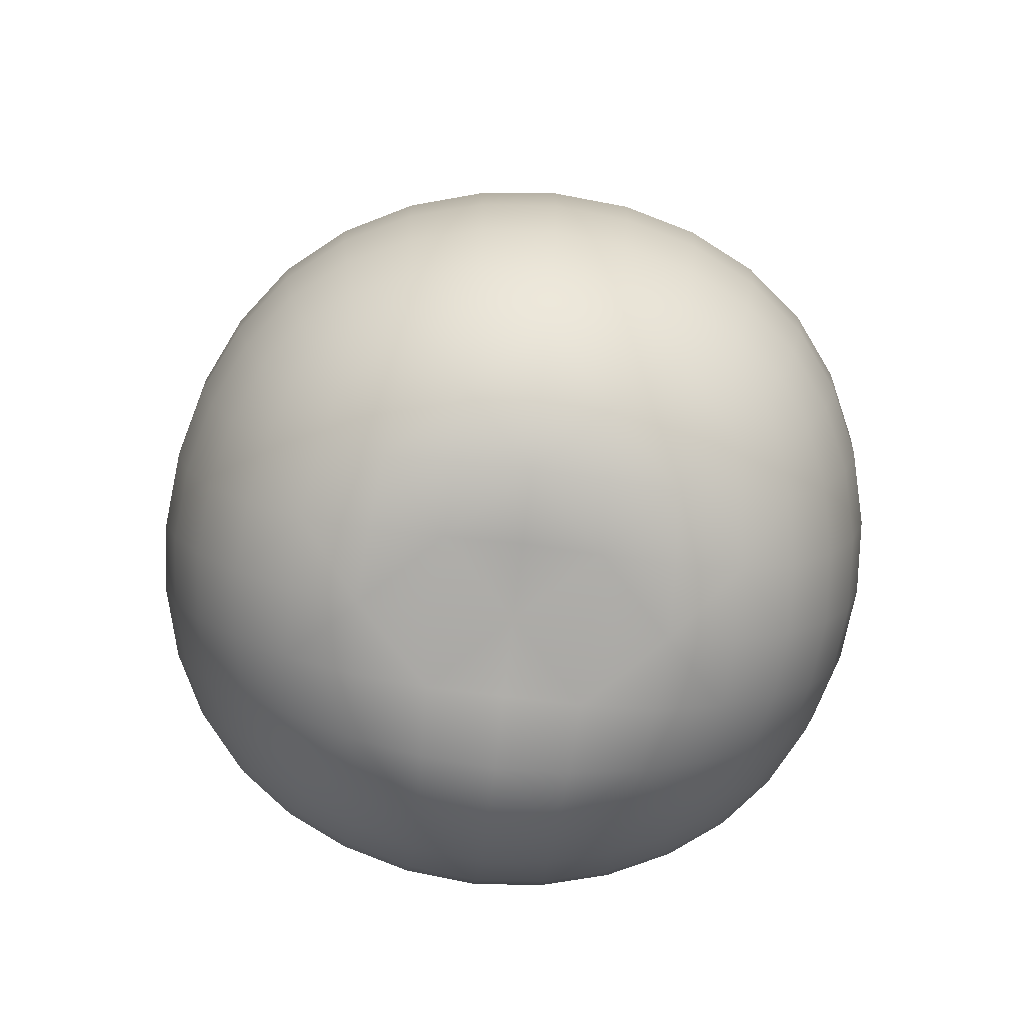
<metadata>
{"format":"obj","ext":"obj","renderer":"f3d","projection":"perspective","resolution":1024,"background":"white","views":[{"elev":-76.4,"azim":-6.9,"up":"+Z"}]}
</metadata>
<code>
o Куб
v -0.0886 -0.01143 0.02225
v -0.07637 -0.007057 0.05786
v -0.07611 -0.04712 0.01978
v -0.06662 -0.03942 0.05152
v -0.0886 0.02538 0.02199
v -0.07611 0.05722 0.01901
v -0.07637 0.02711 0.0577
v -0.06662 0.05499 0.0509
v -0.08838 0.02125 -0.01756
v -0.07583 0.01671 -0.05408
v -0.07594 0.05391 -0.01736
v -0.06618 0.04656 -0.04947
v -0.08838 -0.01556 -0.01732
v -0.07594 -0.05042 -0.01675
v -0.07583 -0.01745 -0.05399
v -0.06618 -0.04785 -0.04926
v -0.01747 0.08951 0.01635
v -0.01626 0.07933 0.05151
v -0.05135 0.07933 0.01687
v -0.04652 0.07228 0.04868
v 0.01942 0.08798 0.01512
v 0.05322 0.07494 0.01328
v 0.01803 0.07693 0.04971
v 0.04823 0.06586 0.04378
v 0.01945 0.08734 -0.02215
v 0.01814 0.07483 -0.05606
v 0.05322 0.07483 -0.02097
v 0.04826 0.06519 -0.05109
v -0.01739 0.08798 -0.02151
v -0.05122 0.07693 -0.01891
v -0.01603 0.07494 -0.05589
v -0.04618 0.06586 -0.05024
v 0.09024 0.01643 0.01451
v 0.07784 0.01532 0.04847
v 0.07786 0.05019 0.0132
v 0.06821 0.04547 0.0435
v 0.09024 -0.02038 0.01451
v 0.07786 -0.05414 0.0132
v 0.07784 -0.01884 0.04852
v 0.06821 -0.04894 0.04363
v 0.09024 -0.02038 -0.02229
v 0.07786 -0.01906 -0.05606
v 0.07786 -0.05414 -0.02097
v 0.06822 -0.04918 -0.05109
v 0.09024 0.01643 -0.02229
v 0.07786 0.05019 -0.02097
v 0.07786 0.01511 -0.05606
v 0.06822 0.04523 -0.05109
v 0.01942 -0.09039 0.01555
v 0.01803 -0.07667 0.05058
v 0.05322 -0.07866 0.01337
v 0.04823 -0.06847 0.04415
v -0.01747 -0.08886 0.01726
v -0.05135 -0.07427 0.01796
v -0.01626 -0.07427 0.05271
v -0.04652 -0.06205 0.04976
v -0.01739 -0.09039 -0.0212
v -0.01603 -0.07866 -0.05587
v -0.05122 -0.07667 -0.01829
v -0.04618 -0.06847 -0.0501
v 0.01945 -0.09103 -0.02209
v 0.05322 -0.07877 -0.02097
v 0.01814 -0.07877 -0.05606
v 0.04826 -0.06914 -0.05109
v -0.01735 -0.02038 -0.08841
v -0.05112 -0.01884 -0.08036
v -0.01603 -0.05414 -0.08069
v -0.04616 -0.04894 -0.07068
v -0.01735 0.01643 -0.08841
v -0.01603 0.05019 -0.08069
v -0.05112 0.01532 -0.08036
v -0.04616 0.04547 -0.07068
v 0.01946 0.01643 -0.08841
v 0.05322 0.01511 -0.08069
v 0.01814 0.05019 -0.08069
v 0.04826 0.04523 -0.07105
v 0.01946 -0.02038 -0.08841
v 0.01814 -0.05414 -0.08069
v 0.05322 -0.01906 -0.08069
v 0.04826 -0.04918 -0.07105
v 0.01923 -0.0159 0.07069
v 0.05314 -0.01745 0.0743
v 0.01794 -0.05042 0.07628
v 0.04819 -0.04785 0.06466
v 0.01923 0.0209 0.07037
v 0.01794 0.05391 0.07545
v 0.05314 0.01671 0.07411
v 0.04819 0.04656 0.06419
v -0.0178 0.02504 0.07357
v -0.05174 0.02711 0.08215
v -0.01639 0.05722 0.07797
v -0.04666 0.05499 0.07065
v -0.0178 -0.01177 0.07385
v -0.01639 -0.04712 0.07884
v -0.05174 -0.007057 0.08231
v -0.04666 -0.03942 0.07128
v -0.09017 0.007287 0.02267
v -0.07775 0.01042 0.05899
v -0.08404 -0.008956 0.04098
v -0.0839 -0.02986 0.02114
v -0.07243 -0.04338 0.0368
v -0.07255 -0.02408 0.0551
v -0.09005 0.02363 0.002253
v -0.07738 0.05644 0.000814
v -0.0839 0.04223 0.02063
v -0.08404 0.02653 0.04077
v -0.07255 0.04222 0.05474
v -0.07243 0.0566 0.03608
v -0.08995 0.002998 -0.01765
v -0.07718 -0.000344 -0.05494
v -0.08363 0.01877 -0.03661
v -0.08371 0.03846 -0.01736
v -0.0721 0.05037 -0.03447
v -0.07206 0.03269 -0.05204
v -0.09005 -0.01384 0.002526
v -0.07738 -0.04975 0.001565
v -0.08371 -0.03363 -0.01691
v -0.08363 -0.01672 -0.03644
v -0.07206 -0.03362 -0.05188
v -0.0721 -0.04962 -0.03406
v 0.000983 0.09019 0.01597
v 0.000889 0.0794 0.05144
v -0.01686 0.0859 0.03465
v -0.03516 0.0859 0.01656
v -0.04924 0.0769 0.0338
v -0.0324 0.0769 0.05042
v 0.01977 0.08913 -0.003565
v 0.05415 0.07621 -0.003866
v 0.03708 0.0829 0.01412
v 0.01873 0.08392 0.03313
v 0.03415 0.07229 0.04694
v 0.05103 0.07138 0.0295
v 0.001038 0.08913 -0.02226
v 0.001055 0.07621 -0.05695
v 0.0188 0.08259 -0.0399
v 0.0371 0.08259 -0.0216
v 0.05105 0.07106 -0.03704
v 0.03421 0.07106 -0.05388
v -0.01775 0.09019 -0.00262
v -0.05221 0.0794 -0.001044
v -0.03506 0.08392 -0.02028
v -0.0167 0.0829 -0.03954
v -0.03211 0.07138 -0.05346
v -0.049 0.07229 -0.03565
v 0.0918 -0.001975 0.01485
v 0.0792 -0.001766 0.04942
v 0.08559 0.01582 0.03221
v 0.08559 0.03407 0.01385
v 0.07409 0.04808 0.02931
v 0.07408 0.0314 0.04629
v 0.0918 -0.02071 -0.003889
v 0.07921 -0.05507 -0.003889
v 0.08559 -0.03802 0.01385
v 0.08559 -0.01966 0.03222
v 0.07408 -0.0349 0.04639
v 0.07409 -0.05191 0.02935
v 0.0918 -0.001975 -0.02262
v 0.07921 -0.001975 -0.05699
v 0.08559 -0.01972 -0.03993
v 0.08559 -0.03802 -0.02163
v 0.07409 -0.05197 -0.03704
v 0.07409 -0.03513 -0.05388
v 0.0918 0.01676 -0.003889
v 0.07921 0.05112 -0.003889
v 0.08559 0.03407 -0.02163
v 0.08559 0.01577 -0.03993
v 0.07409 0.03118 -0.05388
v 0.07409 0.04802 -0.03704
v 0.000983 -0.0913 0.01664
v 0.000889 -0.07691 0.05254
v 0.01873 -0.08515 0.03382
v 0.03708 -0.08617 0.01434
v 0.05103 -0.07469 0.0297
v 0.03415 -0.07377 0.04755
v -0.01775 -0.0913 -0.002023
v -0.05221 -0.07691 -0.000137
v -0.03516 -0.08316 0.01762
v -0.01686 -0.08316 0.03578
v -0.0324 -0.06917 0.05161
v -0.04924 -0.06917 0.03494
v 0.001038 -0.09236 -0.02209
v 0.001055 -0.0801 -0.05694
v -0.0167 -0.08617 -0.03943
v -0.03506 -0.08515 -0.0198
v -0.049 -0.07377 -0.03533
v -0.03211 -0.07469 -0.05341
v 0.01977 -0.09236 -0.003375
v 0.05415 -0.0801 -0.003844
v 0.0371 -0.08647 -0.02158
v 0.0188 -0.08647 -0.03988
v 0.03421 -0.07501 -0.05388
v 0.05105 -0.07501 -0.03704
v -0.01768 -0.001975 -0.08763
v -0.05205 -0.001766 -0.08172
v -0.03499 -0.01966 -0.08717
v -0.01669 -0.03802 -0.08725
v -0.0321 -0.05191 -0.07683
v -0.04895 -0.0349 -0.07658
v 0.001057 0.01676 -0.08763
v 0.001057 0.05112 -0.08205
v -0.01669 0.03407 -0.08725
v -0.03499 0.01582 -0.08717
v -0.04895 0.0314 -0.07658
v -0.0321 0.04808 -0.07683
v 0.01979 -0.001975 -0.08763
v 0.05416 -0.001975 -0.08205
v 0.0371 0.01577 -0.08725
v 0.0188 0.03407 -0.08725
v 0.03421 0.04802 -0.07692
v 0.05105 0.03118 -0.07692
v 0.001057 -0.02071 -0.08763
v 0.001057 -0.05507 -0.08205
v 0.0188 -0.03802 -0.08725
v 0.0371 -0.01972 -0.08725
v 0.05105 -0.03513 -0.07692
v 0.03421 -0.05197 -0.07692
v 0.01956 0.002481 0.06297
v 0.05407 -0.000344 0.07557
v 0.03695 -0.01681 0.07849
v 0.01858 -0.03372 0.07972
v 0.03409 -0.04962 0.0714
v 0.05097 -0.03362 0.07057
v 0.000725 0.02311 0.06425
v 0.000779 0.05644 0.07798
v 0.01858 0.03837 0.07912
v 0.03695 0.01868 0.07822
v 0.05097 0.03269 0.07022
v 0.03409 0.05037 0.07073
v -0.01813 0.006771 0.06628
v -0.05269 0.01042 0.08389
v -0.03555 0.02644 0.08423
v -0.01711 0.04214 0.08203
v -0.03254 0.0566 0.0755
v -0.04951 0.04222 0.07758
v 0.000725 -0.01436 0.06458
v 0.000779 -0.04975 0.07889
v -0.01711 -0.02995 0.0826
v -0.03555 -0.009042 0.08445
v -0.04951 -0.02408 0.07794
v -0.03254 -0.04338 0.07627
v -0.05771 -0.05964 -0.04803
v -0.0651 -0.06506 -0.01712
v -0.06525 -0.06224 0.01858
v -0.05809 -0.05233 0.04908
v -0.05819 -0.03738 0.06325
v -0.0656 -0.006251 0.07195
v -0.0656 0.02725 0.07181
v -0.05819 0.05393 0.06269
v -0.05809 0.0651 0.0482
v -0.06525 0.06977 0.01759
v -0.0651 0.06695 -0.0178
v -0.05771 0.05779 -0.04823
v -0.05769 0.04431 -0.06174
v -0.06498 0.01545 -0.06899
v -0.06498 -0.01806 -0.06897
v -0.05769 -0.047 -0.06168
v -0.04503 0.0651 0.0611
v -0.01599 0.06977 0.0662
v 0.01766 0.06695 0.06408
v 0.04666 0.05779 0.05554
v 0.05975 0.0571 0.04203
v 0.06706 0.06406 0.01289
v 0.06706 0.06403 -0.02064
v 0.05977 0.05674 -0.04954
v 0.04671 0.05674 -0.0626
v 0.01781 0.06403 -0.06989
v -0.0157 0.06406 -0.06985
v -0.04462 0.0571 -0.0621
v 0.05974 0.04431 0.05529
v 0.06703 0.01545 0.06266
v 0.06703 -0.01806 0.06277
v 0.05974 -0.047 0.05557
v 0.05975 -0.06033 0.04223
v 0.06706 -0.06795 0.01291
v 0.06706 -0.06798 -0.02064
v 0.05977 -0.06069 -0.04954
v 0.05977 -0.04763 -0.0626
v 0.06706 -0.01873 -0.06989
v 0.06706 0.01478 -0.06989
v 0.05977 0.04368 -0.0626
v 0.04666 -0.05964 0.05603
v 0.01766 -0.06506 0.06501
v -0.01599 -0.06224 0.06731
v -0.04503 -0.05233 0.062
v -0.04462 -0.06033 -0.06206
v -0.0157 -0.06795 -0.06985
v 0.01781 -0.06798 -0.06989
v 0.04671 -0.06069 -0.0626
v -0.09164 0.005134 0.002566
v -0.08554 0.009151 0.04178
v -0.08528 0.04096 0.001648
v -0.08512 0.001098 -0.0371
v -0.08528 -0.03243 0.002178
v -0.07963 -0.0268 0.03909
v -0.07963 0.04256 0.03865
v -0.07926 0.03546 -0.03555
v -0.07926 -0.03389 -0.03523
v 0.001016 0.09112 -0.003189
v 0.000939 0.08629 0.03444
v 0.03774 0.08417 -0.00378
v 0.00105 0.08417 -0.04044
v -0.03575 0.08629 -0.001892
v -0.03386 0.08277 0.03426
v 0.0357 0.0789 0.03129
v 0.03573 0.07821 -0.03856
v -0.03366 0.0789 -0.03775
v 0.09338 -0.001975 -0.003889
v 0.08707 -0.001923 0.03286
v 0.08707 -0.03867 -0.003889
v 0.08707 -0.001975 -0.04058
v 0.08707 0.03472 -0.003889
v 0.08123 0.03276 0.03084
v 0.08123 -0.0366 0.03086
v 0.08123 -0.03665 -0.03857
v 0.08123 0.0327 -0.03857
v 0.001016 -0.09353 -0.002826
v 0.000939 -0.08574 0.0354
v -0.03575 -0.08574 -0.001087
v 0.00105 -0.08786 -0.04039
v 0.03774 -0.08786 -0.003704
v 0.0357 -0.08145 0.0317
v -0.03386 -0.07758 0.03547
v -0.03366 -0.08145 -0.03756
v 0.03573 -0.08214 -0.03855
v 0.001057 -0.001975 -0.08571
v -0.03564 -0.001923 -0.08808
v 0.001057 0.03472 -0.08815
v 0.03775 -0.001975 -0.08815
v 0.001057 -0.03867 -0.08815
v -0.03362 -0.0366 -0.08368
v -0.03362 0.03276 -0.08368
v 0.03573 0.0327 -0.08377
v 0.03573 -0.03665 -0.08377
v 0.000726 0.004359 0.05234
v 0.0376 0.000969 0.07758
v 0.000738 0.04083 0.07968
v -0.03621 0.009022 0.0838
v 0.000738 -0.03255 0.08032
v 0.03559 -0.03391 0.07756
v 0.03559 0.03544 0.07706
v -0.03413 0.04253 0.08254
v -0.03413 -0.02682 0.083
v -0.06205 -0.06316 -0.03381
v -0.06634 -0.06489 0.000767
v -0.06233 -0.05781 0.03509
v -0.06255 -0.02281 0.06833
v -0.06679 0.0109 0.07335
v -0.06255 0.0419 0.06802
v -0.06233 0.06821 0.03411
v -0.06634 0.06946 -0.000125
v -0.06205 0.06286 -0.03423
v -0.06199 0.03104 -0.066
v -0.06616 -0.001307 -0.07015
v -0.06199 -0.03367 -0.06596
v -0.03167 0.06821 0.06438
v 0.000834 0.06946 0.06622
v 0.03331 0.06286 0.06033
v 0.06406 0.06116 0.02856
v 0.06824 0.06521 -0.003883
v 0.06406 0.06103 -0.03624
v 0.03341 0.06103 -0.0669
v 0.001056 0.06521 -0.07106
v -0.0313 0.06116 -0.06672
v 0.06403 0.03104 0.05962
v 0.0682 -0.001307 0.06388
v 0.06403 -0.03367 0.05983
v 0.06406 -0.06485 0.02864
v 0.06824 -0.06915 -0.003877
v 0.06406 -0.06498 -0.03624
v 0.06406 -0.03433 -0.0669
v 0.06824 -0.001975 -0.07107
v 0.06406 0.03038 -0.0669
v 0.03331 -0.06316 0.06105
v 0.000834 -0.06489 0.0673
v -0.03167 -0.05781 0.06541
v -0.0313 -0.06485 -0.0667
v 0.001056 -0.06915 -0.07106
v 0.03341 -0.06498 -0.0669
v -0.05351 -0.05584 -0.05745
v -0.05394 -0.04747 0.05831
v -0.05351 0.05321 -0.05754
v -0.05394 0.06159 0.05752
v 0.05559 -0.0565 -0.05842
v 0.05555 -0.05584 0.05143
v 0.05559 0.05255 -0.05842
v 0.05555 0.05321 0.0511
v 0.000988 0.007615 0.094
v -0.000311 0.007868 0.09396
v -0.000311 0.007041 0.05419
v -0.000311 0.01557 0.1337
v 0.000988 0.006783 0.05419
v 0.000988 0.01532 0.1338
v 0.002089 0.006047 0.05419
v 0.002089 0.01462 0.134
v 0.002824 0.004946 0.05419
v 0.002824 0.01357 0.1344
v 0.003082 0.003648 0.05419
v 0.003082 0.01233 0.1347
v 0.002824 0.002349 0.05419
v 0.002824 0.01109 0.1351
v 0.002089 0.001248 0.05419
v 0.002089 0.01004 0.1355
v 0.000988 0.000513 0.05419
v 0.000988 0.009342 0.1357
v -0.000311 0.000255 0.05419
v -0.000311 0.009096 0.1358
v -0.00161 0.000513 0.05419
v -0.00161 0.009342 0.1357
v -0.00271 0.001248 0.05419
v -0.00271 0.01004 0.1355
v -0.003446 0.002349 0.05419
v -0.003446 0.01109 0.1351
v -0.003704 0.003648 0.05419
v -0.003704 0.01233 0.1347
v -0.003446 0.004946 0.05419
v -0.003446 0.01357 0.1344
v -0.00271 0.006047 0.05419
v -0.00271 0.01462 0.134
v -0.00161 0.006783 0.05419
v -0.00161 0.01532 0.1338
v 0.002089 0.006897 0.09411
v 0.002824 0.005821 0.09427
v 0.003082 0.004552 0.09447
v 0.002824 0.003284 0.09466
v 0.002089 0.002208 0.09483
v 0.000988 0.00149 0.09494
v -0.000311 0.001237 0.09498
v -0.00161 0.00149 0.09494
v -0.00271 0.002208 0.09483
v -0.003446 0.003284 0.09466
v -0.003704 0.004552 0.09447
v -0.003446 0.005821 0.09427
v -0.00271 0.006897 0.09411
v -0.00161 0.007615 0.094
v 0.000988 0.004995 0.07409
v 0.002089 0.004268 0.07415
v 0.002824 0.00318 0.07423
v 0.003082 0.001896 0.07433
v 0.002824 0.000613 0.07443
v 0.002089 -0.000476 0.07451
v 0.000988 -0.001203 0.07457
v -0.000311 -0.001458 0.07458
v -0.00161 -0.001203 0.07457
v -0.00271 -0.000476 0.07451
v -0.003446 0.000613 0.07443
v -0.003704 0.001896 0.07433
v -0.003446 0.00318 0.07423
v -0.00271 0.004268 0.07415
v -0.000311 0.00525 0.07408
v -0.00161 0.004995 0.07409
v -0.00161 0.009862 0.1139
v -0.00271 0.009152 0.1141
v -0.000311 0.01011 0.1138
v -0.003446 0.008089 0.1143
v -0.003704 0.006835 0.1146
v -0.003446 0.005582 0.1149
v -0.00271 0.004519 0.1151
v -0.00161 0.003809 0.1153
v -0.000311 0.003559 0.1154
v 0.000988 0.003809 0.1153
v 0.002089 0.004519 0.1151
v 0.002824 0.005582 0.1149
v 0.003082 0.006835 0.1146
v 0.002824 0.008089 0.1143
v 0.002089 0.009152 0.1141
v 0.000988 0.009862 0.1139
f 1 97 289 115
f 1 115 293 100
f 1 100 294 99
f 1 99 290 97
f 2 98 290 99
f 2 99 294 102
f 2 102 346 246
f 2 246 347 98
f 3 100 293 116
f 3 116 344 243
f 3 243 345 101
f 3 101 294 100
f 4 102 294 101
f 4 101 345 244
f 4 244 380 245
f 4 245 346 102
f 5 103 289 97
f 5 97 290 106
f 5 106 295 105
f 5 105 291 103
f 6 104 291 105
f 6 105 295 108
f 6 108 349 250
f 6 250 350 104
f 7 106 290 98
f 7 98 347 247
f 7 247 348 107
f 7 107 295 106
f 8 108 295 107
f 8 107 348 248
f 8 248 382 249
f 8 249 349 108
f 9 109 289 103
f 9 103 291 112
f 9 112 296 111
f 9 111 292 109
f 10 110 292 111
f 10 111 296 114
f 10 114 352 254
f 10 254 353 110
f 11 112 291 104
f 11 104 350 251
f 11 251 351 113
f 11 113 296 112
f 12 114 296 113
f 12 113 351 252
f 12 252 381 253
f 12 253 352 114
f 13 115 289 109
f 13 109 292 118
f 13 118 297 117
f 13 117 293 115
f 14 116 293 117
f 14 117 297 120
f 14 120 343 242
f 14 242 344 116
f 15 118 292 110
f 15 110 353 255
f 15 255 354 119
f 15 119 297 118
f 16 120 297 119
f 16 119 354 256
f 16 256 379 241
f 16 241 343 120
f 17 121 298 139
f 17 139 302 124
f 17 124 303 123
f 17 123 299 121
f 18 122 299 123
f 18 123 303 126
f 18 126 355 258
f 18 258 356 122
f 19 124 302 140
f 19 140 350 250
f 19 250 349 125
f 19 125 303 124
f 20 126 303 125
f 20 125 349 249
f 20 249 382 257
f 20 257 355 126
f 21 127 298 121
f 21 121 299 130
f 21 130 304 129
f 21 129 300 127
f 22 128 300 129
f 22 129 304 132
f 22 132 358 262
f 22 262 359 128
f 23 130 299 122
f 23 122 356 259
f 23 259 357 131
f 23 131 304 130
f 24 132 304 131
f 24 131 357 260
f 24 260 386 261
f 24 261 358 132
f 25 133 298 127
f 25 127 300 136
f 25 136 305 135
f 25 135 301 133
f 26 134 301 135
f 26 135 305 138
f 26 138 361 266
f 26 266 362 134
f 27 136 300 128
f 27 128 359 263
f 27 263 360 137
f 27 137 305 136
f 28 138 305 137
f 28 137 360 264
f 28 264 385 265
f 28 265 361 138
f 29 139 298 133
f 29 133 301 142
f 29 142 306 141
f 29 141 302 139
f 30 140 302 141
f 30 141 306 144
f 30 144 351 251
f 30 251 350 140
f 31 142 301 134
f 31 134 362 267
f 31 267 363 143
f 31 143 306 142
f 32 144 306 143
f 32 143 363 268
f 32 268 381 252
f 32 252 351 144
f 33 145 307 163
f 33 163 311 148
f 33 148 312 147
f 33 147 308 145
f 34 146 308 147
f 34 147 312 150
f 34 150 364 270
f 34 270 365 146
f 35 148 311 164
f 35 164 359 262
f 35 262 358 149
f 35 149 312 148
f 36 150 312 149
f 36 149 358 261
f 36 261 386 269
f 36 269 364 150
f 37 151 307 145
f 37 145 308 154
f 37 154 313 153
f 37 153 309 151
f 38 152 309 153
f 38 153 313 156
f 38 156 367 274
f 38 274 368 152
f 39 154 308 146
f 39 146 365 271
f 39 271 366 155
f 39 155 313 154
f 40 156 313 155
f 40 155 366 272
f 40 272 384 273
f 40 273 367 156
f 41 157 307 151
f 41 151 309 160
f 41 160 314 159
f 41 159 310 157
f 42 158 310 159
f 42 159 314 162
f 42 162 370 278
f 42 278 371 158
f 43 160 309 152
f 43 152 368 275
f 43 275 369 161
f 43 161 314 160
f 44 162 314 161
f 44 161 369 276
f 44 276 383 277
f 44 277 370 162
f 45 163 307 157
f 45 157 310 166
f 45 166 315 165
f 45 165 311 163
f 46 164 311 165
f 46 165 315 168
f 46 168 360 263
f 46 263 359 164
f 47 166 310 158
f 47 158 371 279
f 47 279 372 167
f 47 167 315 166
f 48 168 315 167
f 48 167 372 280
f 48 280 385 264
f 48 264 360 168
f 49 169 316 187
f 49 187 320 172
f 49 172 321 171
f 49 171 317 169
f 50 170 317 171
f 50 171 321 174
f 50 174 373 282
f 50 282 374 170
f 51 172 320 188
f 51 188 368 274
f 51 274 367 173
f 51 173 321 172
f 52 174 321 173
f 52 173 367 273
f 52 273 384 281
f 52 281 373 174
f 53 175 316 169
f 53 169 317 178
f 53 178 322 177
f 53 177 318 175
f 54 176 318 177
f 54 177 322 180
f 54 180 345 243
f 54 243 344 176
f 55 178 317 170
f 55 170 374 283
f 55 283 375 179
f 55 179 322 178
f 56 180 322 179
f 56 179 375 284
f 56 284 380 244
f 56 244 345 180
f 57 181 316 175
f 57 175 318 184
f 57 184 323 183
f 57 183 319 181
f 58 182 319 183
f 58 183 323 186
f 58 186 376 286
f 58 286 377 182
f 59 184 318 176
f 59 176 344 242
f 59 242 343 185
f 59 185 323 184
f 60 186 323 185
f 60 185 343 241
f 60 241 379 285
f 60 285 376 186
f 61 187 316 181
f 61 181 319 190
f 61 190 324 189
f 61 189 320 187
f 62 188 320 189
f 62 189 324 192
f 62 192 369 275
f 62 275 368 188
f 63 190 319 182
f 63 182 377 287
f 63 287 378 191
f 63 191 324 190
f 64 192 324 191
f 64 191 378 288
f 64 288 383 276
f 64 276 369 192
f 65 193 325 211
f 65 211 329 196
f 65 196 330 195
f 65 195 326 193
f 66 194 326 195
f 66 195 330 198
f 66 198 354 255
f 66 255 353 194
f 67 196 329 212
f 67 212 377 286
f 67 286 376 197
f 67 197 330 196
f 68 198 330 197
f 68 197 376 285
f 68 285 379 256
f 68 256 354 198
f 69 199 325 193
f 69 193 326 202
f 69 202 331 201
f 69 201 327 199
f 70 200 327 201
f 70 201 331 204
f 70 204 363 267
f 70 267 362 200
f 71 202 326 194
f 71 194 353 254
f 71 254 352 203
f 71 203 331 202
f 72 204 331 203
f 72 203 352 253
f 72 253 381 268
f 72 268 363 204
f 73 205 325 199
f 73 199 327 208
f 73 208 332 207
f 73 207 328 205
f 74 206 328 207
f 74 207 332 210
f 74 210 372 279
f 74 279 371 206
f 75 208 327 200
f 75 200 362 266
f 75 266 361 209
f 75 209 332 208
f 76 210 332 209
f 76 209 361 265
f 76 265 385 280
f 76 280 372 210
f 77 211 325 205
f 77 205 328 214
f 77 214 333 213
f 77 213 329 211
f 78 212 329 213
f 78 213 333 216
f 78 216 378 287
f 78 287 377 212
f 79 214 328 206
f 79 206 371 278
f 79 278 370 215
f 79 215 333 214
f 80 216 333 215
f 80 215 370 277
f 80 277 383 288
f 80 288 378 216
f 81 217 334 235
f 81 235 338 220
f 81 220 339 219
f 81 219 335 217
f 82 218 335 219
f 82 219 339 222
f 82 222 366 271
f 82 271 365 218
f 83 220 338 236
f 83 236 374 282
f 83 282 373 221
f 83 221 339 220
f 84 222 339 221
f 84 221 373 281
f 84 281 384 272
f 84 272 366 222
f 85 223 334 217
f 85 217 335 226
f 85 226 340 225
f 85 225 336 223
f 86 224 336 225
f 86 225 340 228
f 86 228 357 259
f 86 259 356 224
f 87 226 335 218
f 87 218 365 270
f 87 270 364 227
f 87 227 340 226
f 88 228 340 227
f 88 227 364 269
f 88 269 386 260
f 88 260 357 228
f 89 229 334 223
f 89 223 336 232
f 89 232 341 231
f 89 231 337 229
f 90 230 337 231
f 90 231 341 234
f 90 234 348 247
f 90 247 347 230
f 91 232 336 224
f 91 224 356 258
f 91 258 355 233
f 91 233 341 232
f 92 234 341 233
f 92 233 355 257
f 92 257 382 248
f 92 248 348 234
f 93 235 334 229
f 93 229 337 238
f 93 238 342 237
f 93 237 338 235
f 94 236 338 237
f 94 237 342 240
f 94 240 375 283
f 94 283 374 236
f 95 238 337 230
f 95 230 347 246
f 95 246 346 239
f 95 239 342 238
f 96 240 342 239
f 96 239 346 245
f 96 245 380 284
f 96 284 375 240
f 435 387 421 436
f 453 390 392 466
f 436 421 422 437
f 466 392 394 465
f 437 422 423 438
f 465 394 396 464
f 438 423 424 439
f 464 396 398 463
f 439 424 425 440
f 463 398 400 462
f 440 425 426 441
f 462 400 402 461
f 441 426 427 442
f 461 402 404 460
f 442 427 428 443
f 460 404 406 459
f 443 428 429 444
f 459 406 408 458
f 444 429 430 445
f 458 408 410 457
f 445 430 431 446
f 457 410 412 456
f 446 431 432 447
f 456 412 414 455
f 447 432 433 448
f 455 414 416 454
f 448 433 434 450
f 454 416 418 452
f 392 390 420 418 416 414 412 410 408 406 404 402 400 398 396 394
f 450 434 388 449
f 452 418 420 451
f 449 388 387 435
f 451 420 390 453
f 389 391 393 395 397 399 401 403 405 407 409 411 413 415 417 419
f 389 449 435 391
f 419 450 449 389
f 417 448 450 419
f 415 447 448 417
f 413 446 447 415
f 411 445 446 413
f 409 444 445 411
f 407 443 444 409
f 405 442 443 407
f 403 441 442 405
f 401 440 441 403
f 399 439 440 401
f 397 438 439 399
f 395 437 438 397
f 393 436 437 395
f 391 435 436 393
f 434 451 453 388
f 433 452 451 434
f 432 454 452 433
f 431 455 454 432
f 430 456 455 431
f 429 457 456 430
f 428 458 457 429
f 427 459 458 428
f 426 460 459 427
f 425 461 460 426
f 424 462 461 425
f 423 463 462 424
f 422 464 463 423
f 421 465 464 422
f 387 466 465 421
f 388 453 466 387

</code>
